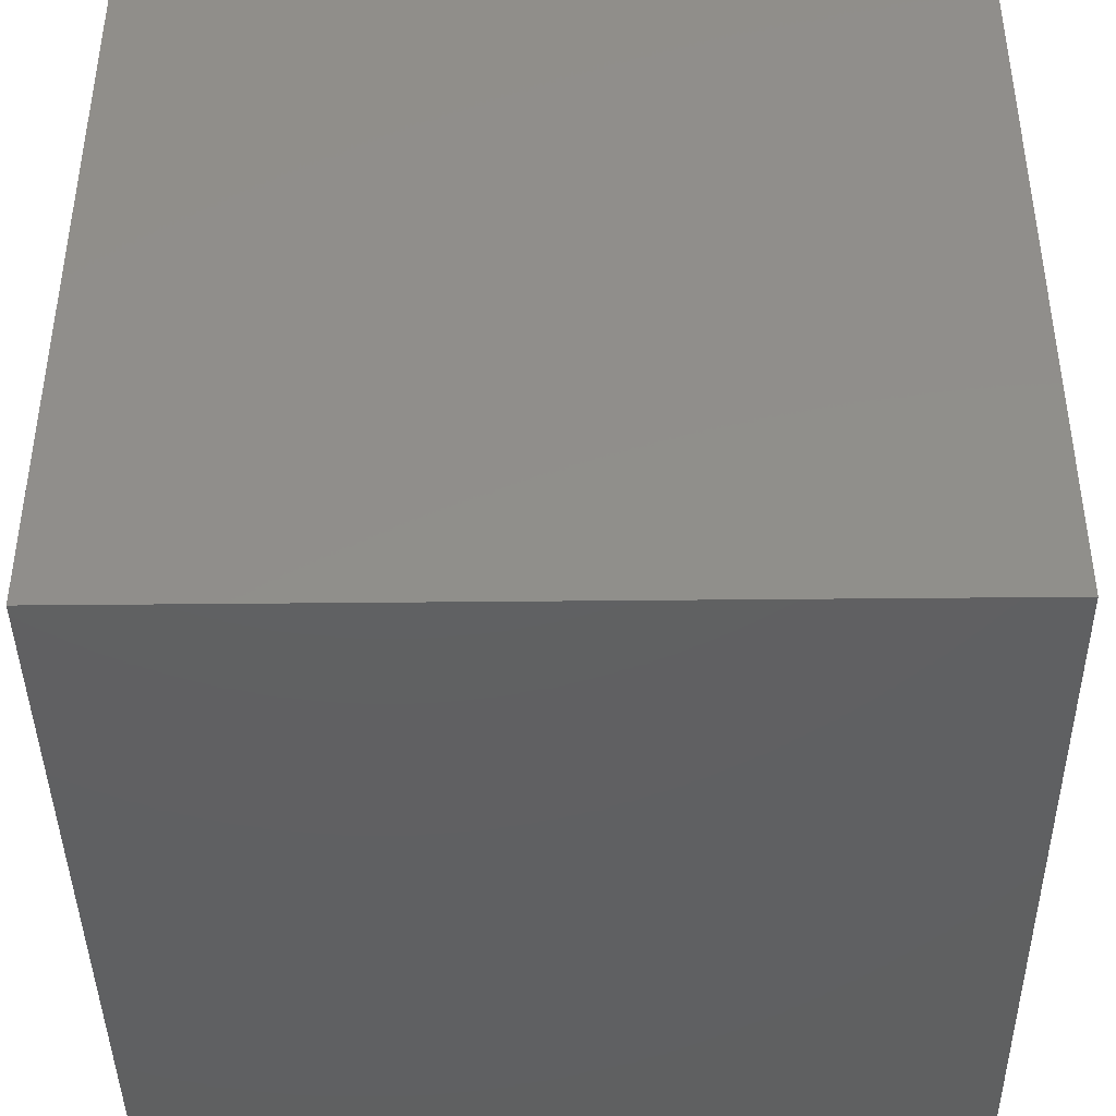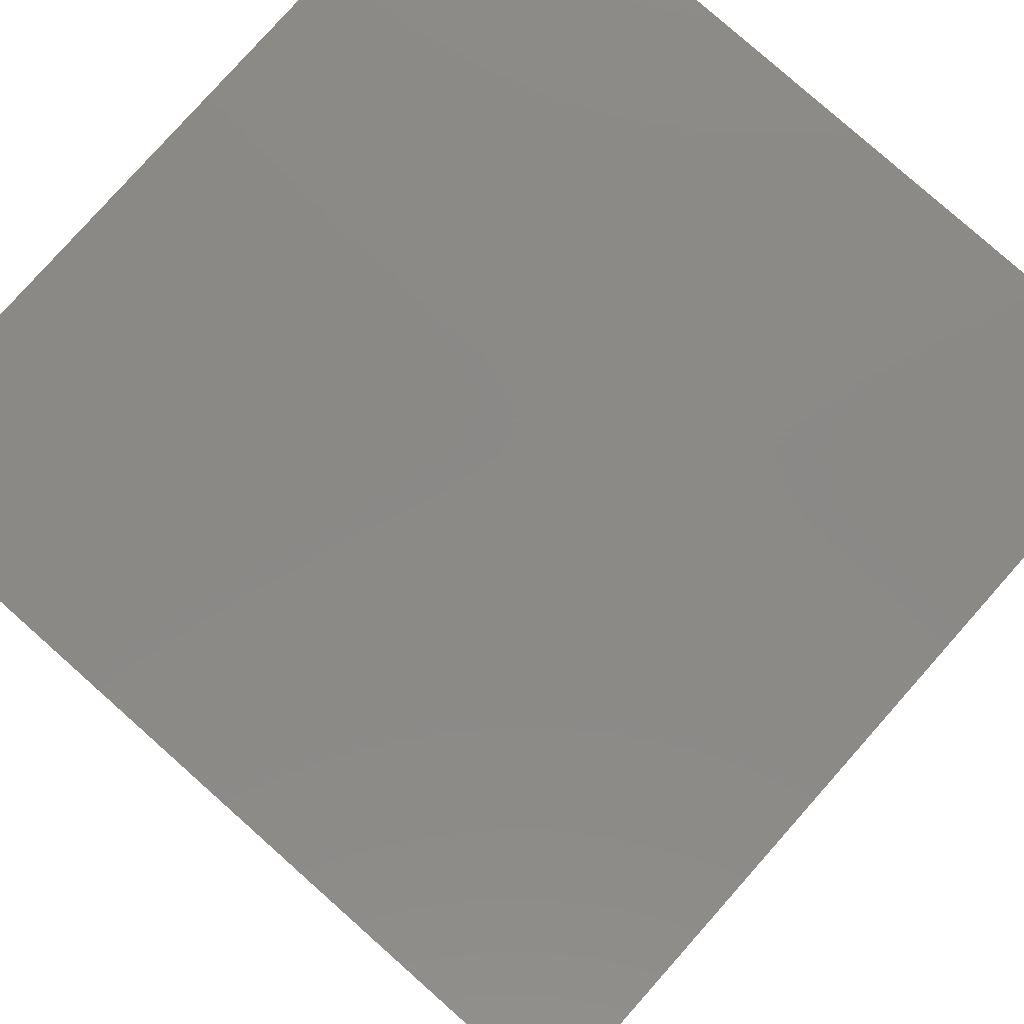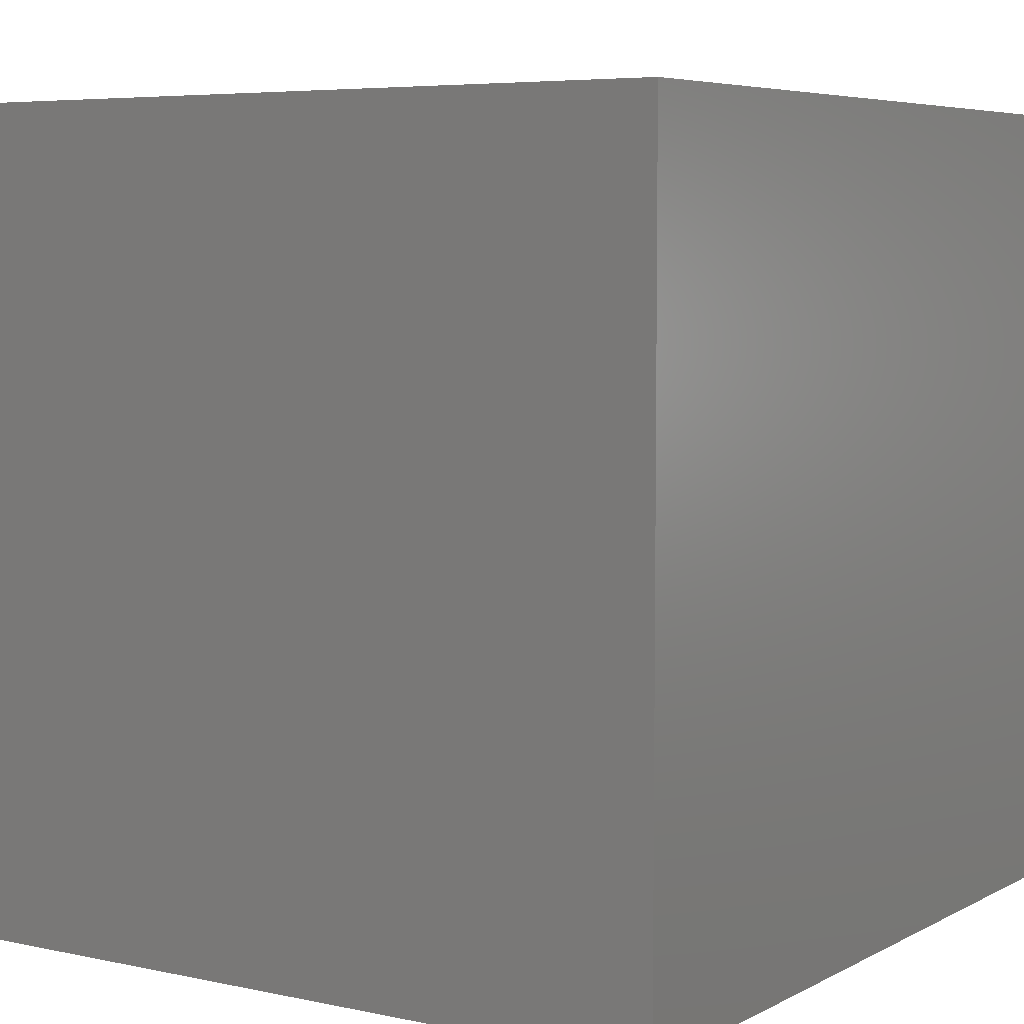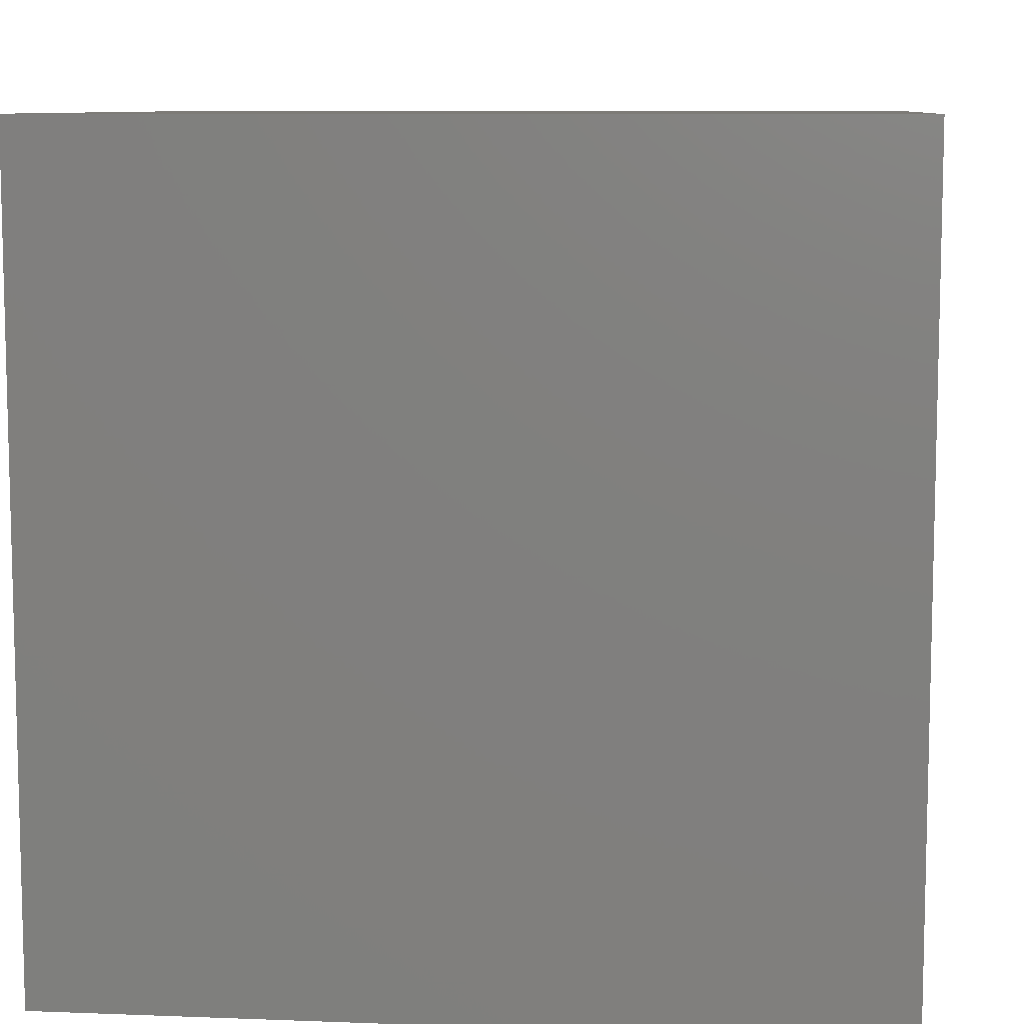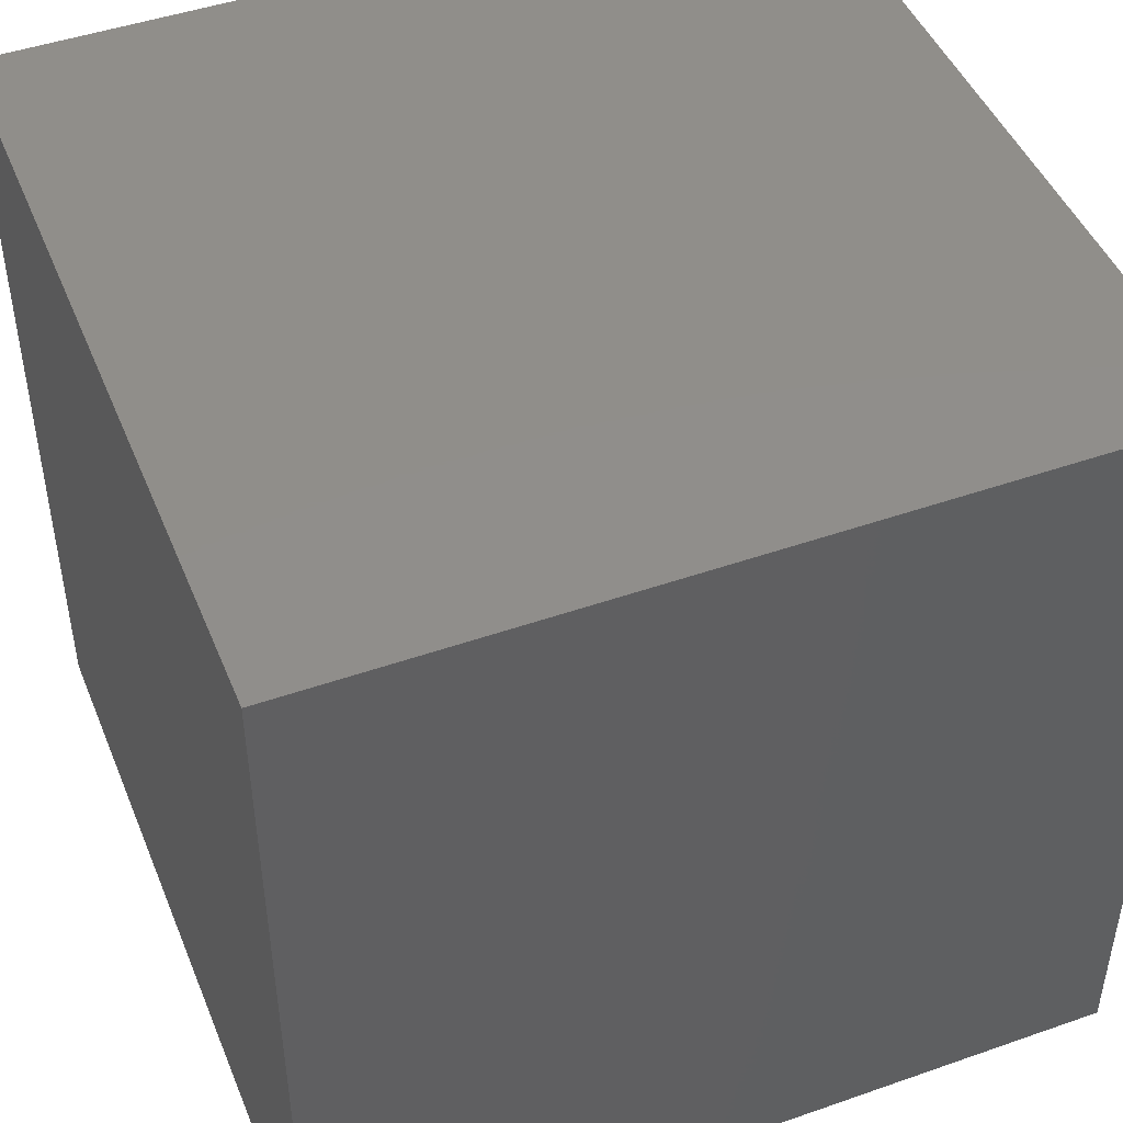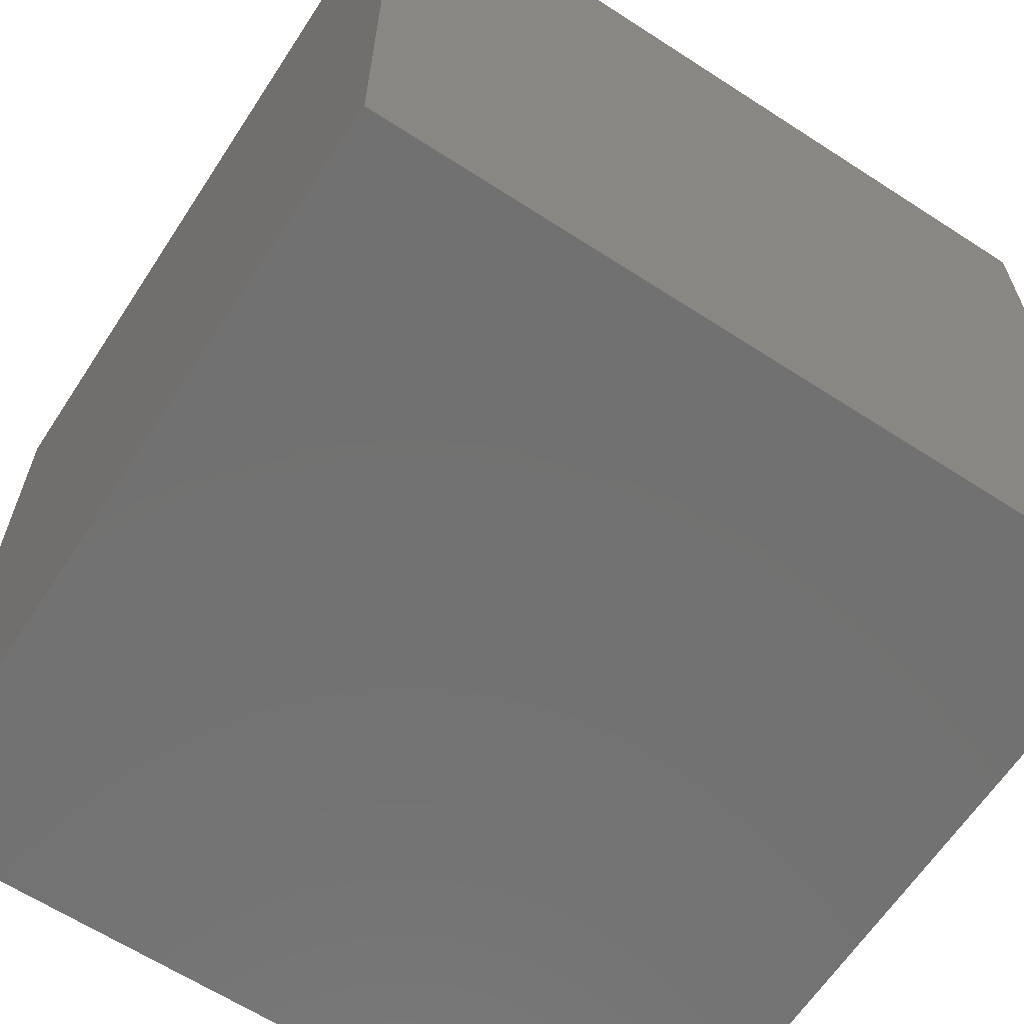
<metadata>
{"format":"stl","ext":"stl","renderer":"f3d","projection":"perspective","resolution":1024,"background":"white","views":[{"elev":-41.8,"azim":90.7,"up":"+Z"},{"elev":79.9,"azim":41.6,"up":"+Y"},{"elev":5.8,"azim":123.3,"up":"+Y"},{"elev":8.8,"azim":-174.1,"up":"+Z"},{"elev":46.6,"azim":-21.7,"up":"+Z"},{"elev":-63.6,"azim":56.8,"up":"+Z"}]}
</metadata>
<code>
# stl→obj: 8 verts, 12 faces
v 6 1 -1
v 5 1 -1
v 6 0 -1
v 5 0 -1
v 6 0 -2
v 5 0 -2
v 6 1 -2
v 5 1 -2
f 1 2 3
f 3 2 4
f 5 6 7
f 7 6 8
f 4 6 3
f 3 6 5
f 2 8 4
f 4 8 6
f 1 7 2
f 2 7 8
f 3 5 1
f 1 5 7

</code>
